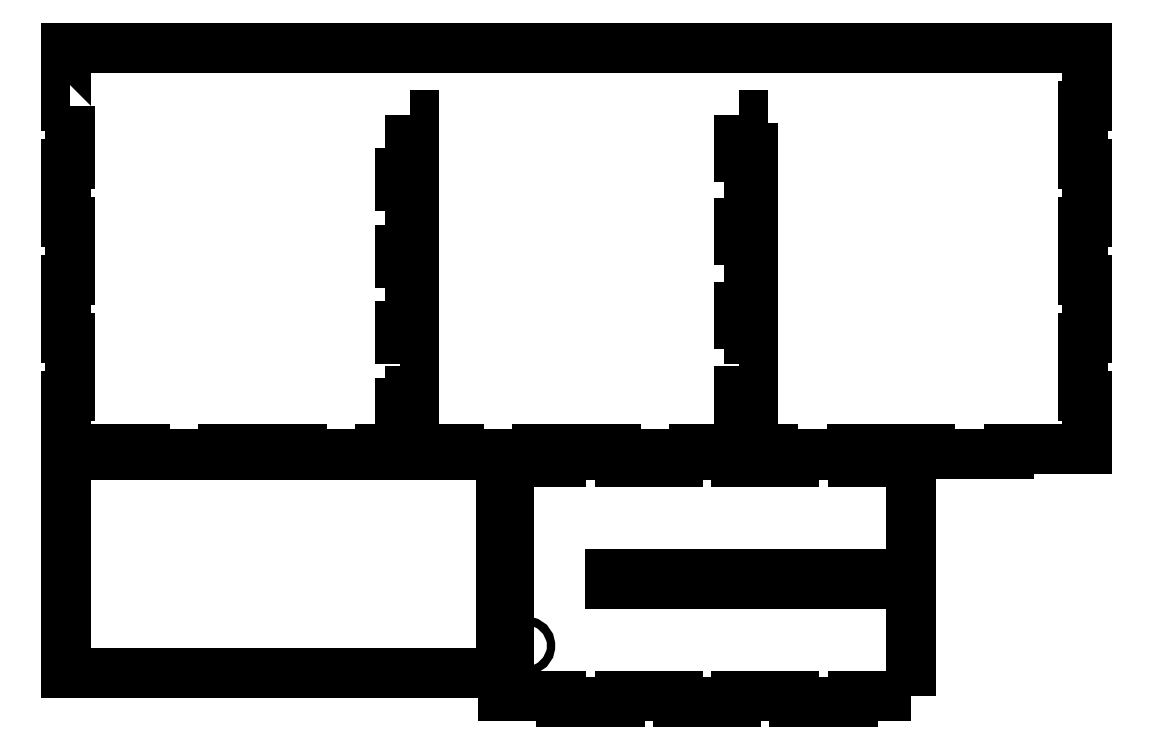
<metadata>
{"format":"dxf","ext":"dxf","renderer":"ezdxf+matplotlib","layout":"modelspace","background":"white","min_lineweight":24,"dpi":150}
</metadata>
<code>
0
SECTION
2
ENTITIES
0
INSERT
8
Layer 1
2
block 2
10
0
20
0
30
0
0
INSERT
8
Layer 1
2
block 3
10
0
20
0
30
0
0
INSERT
8
Layer 1
2
block 4
10
0
20
0
30
0
0
INSERT
8
Layer 1
2
block 5
10
0
20
0
30
0
0
INSERT
8
Layer 1
2
block 6
10
0
20
0
30
0
0
INSERT
8
Layer 1
2
block 7
10
0
20
0
30
0
0
INSERT
8
Layer 1
2
block 8
10
0
20
0
30
0
0
INSERT
8
Layer 1
2
block 9
10
0
20
0
30
0
0
INSERT
8
Layer 1
2
block 10
10
0
20
0
30
0
0
INSERT
8
Layer 1
2
block 11
10
0
20
0
30
0
0
INSERT
8
Layer 1
2
block 12
10
0
20
0
30
0
0
INSERT
8
Layer 1
2
block 13
10
0
20
0
30
0
0
INSERT
8
Layer 1
2
block 14
10
0
20
0
30
0
0
INSERT
8
Layer 1
2
block 15
10
0
20
0
30
0
0
INSERT
8
Layer 1
2
block 16
10
0
20
0
30
0
0
INSERT
8
Layer 1
2
block 17
10
0
20
0
30
0
0
INSERT
8
Layer 1
2
block 18
10
0
20
0
30
0
0
INSERT
8
Layer 1
2
block 19
10
0
20
0
30
0
0
INSERT
8
Layer 1
2
block 20
10
0
20
0
30
0
0
INSERT
8
Layer 1
2
block 21
10
0
20
0
30
0
0
ENDSEC
0
EOF

</code>
